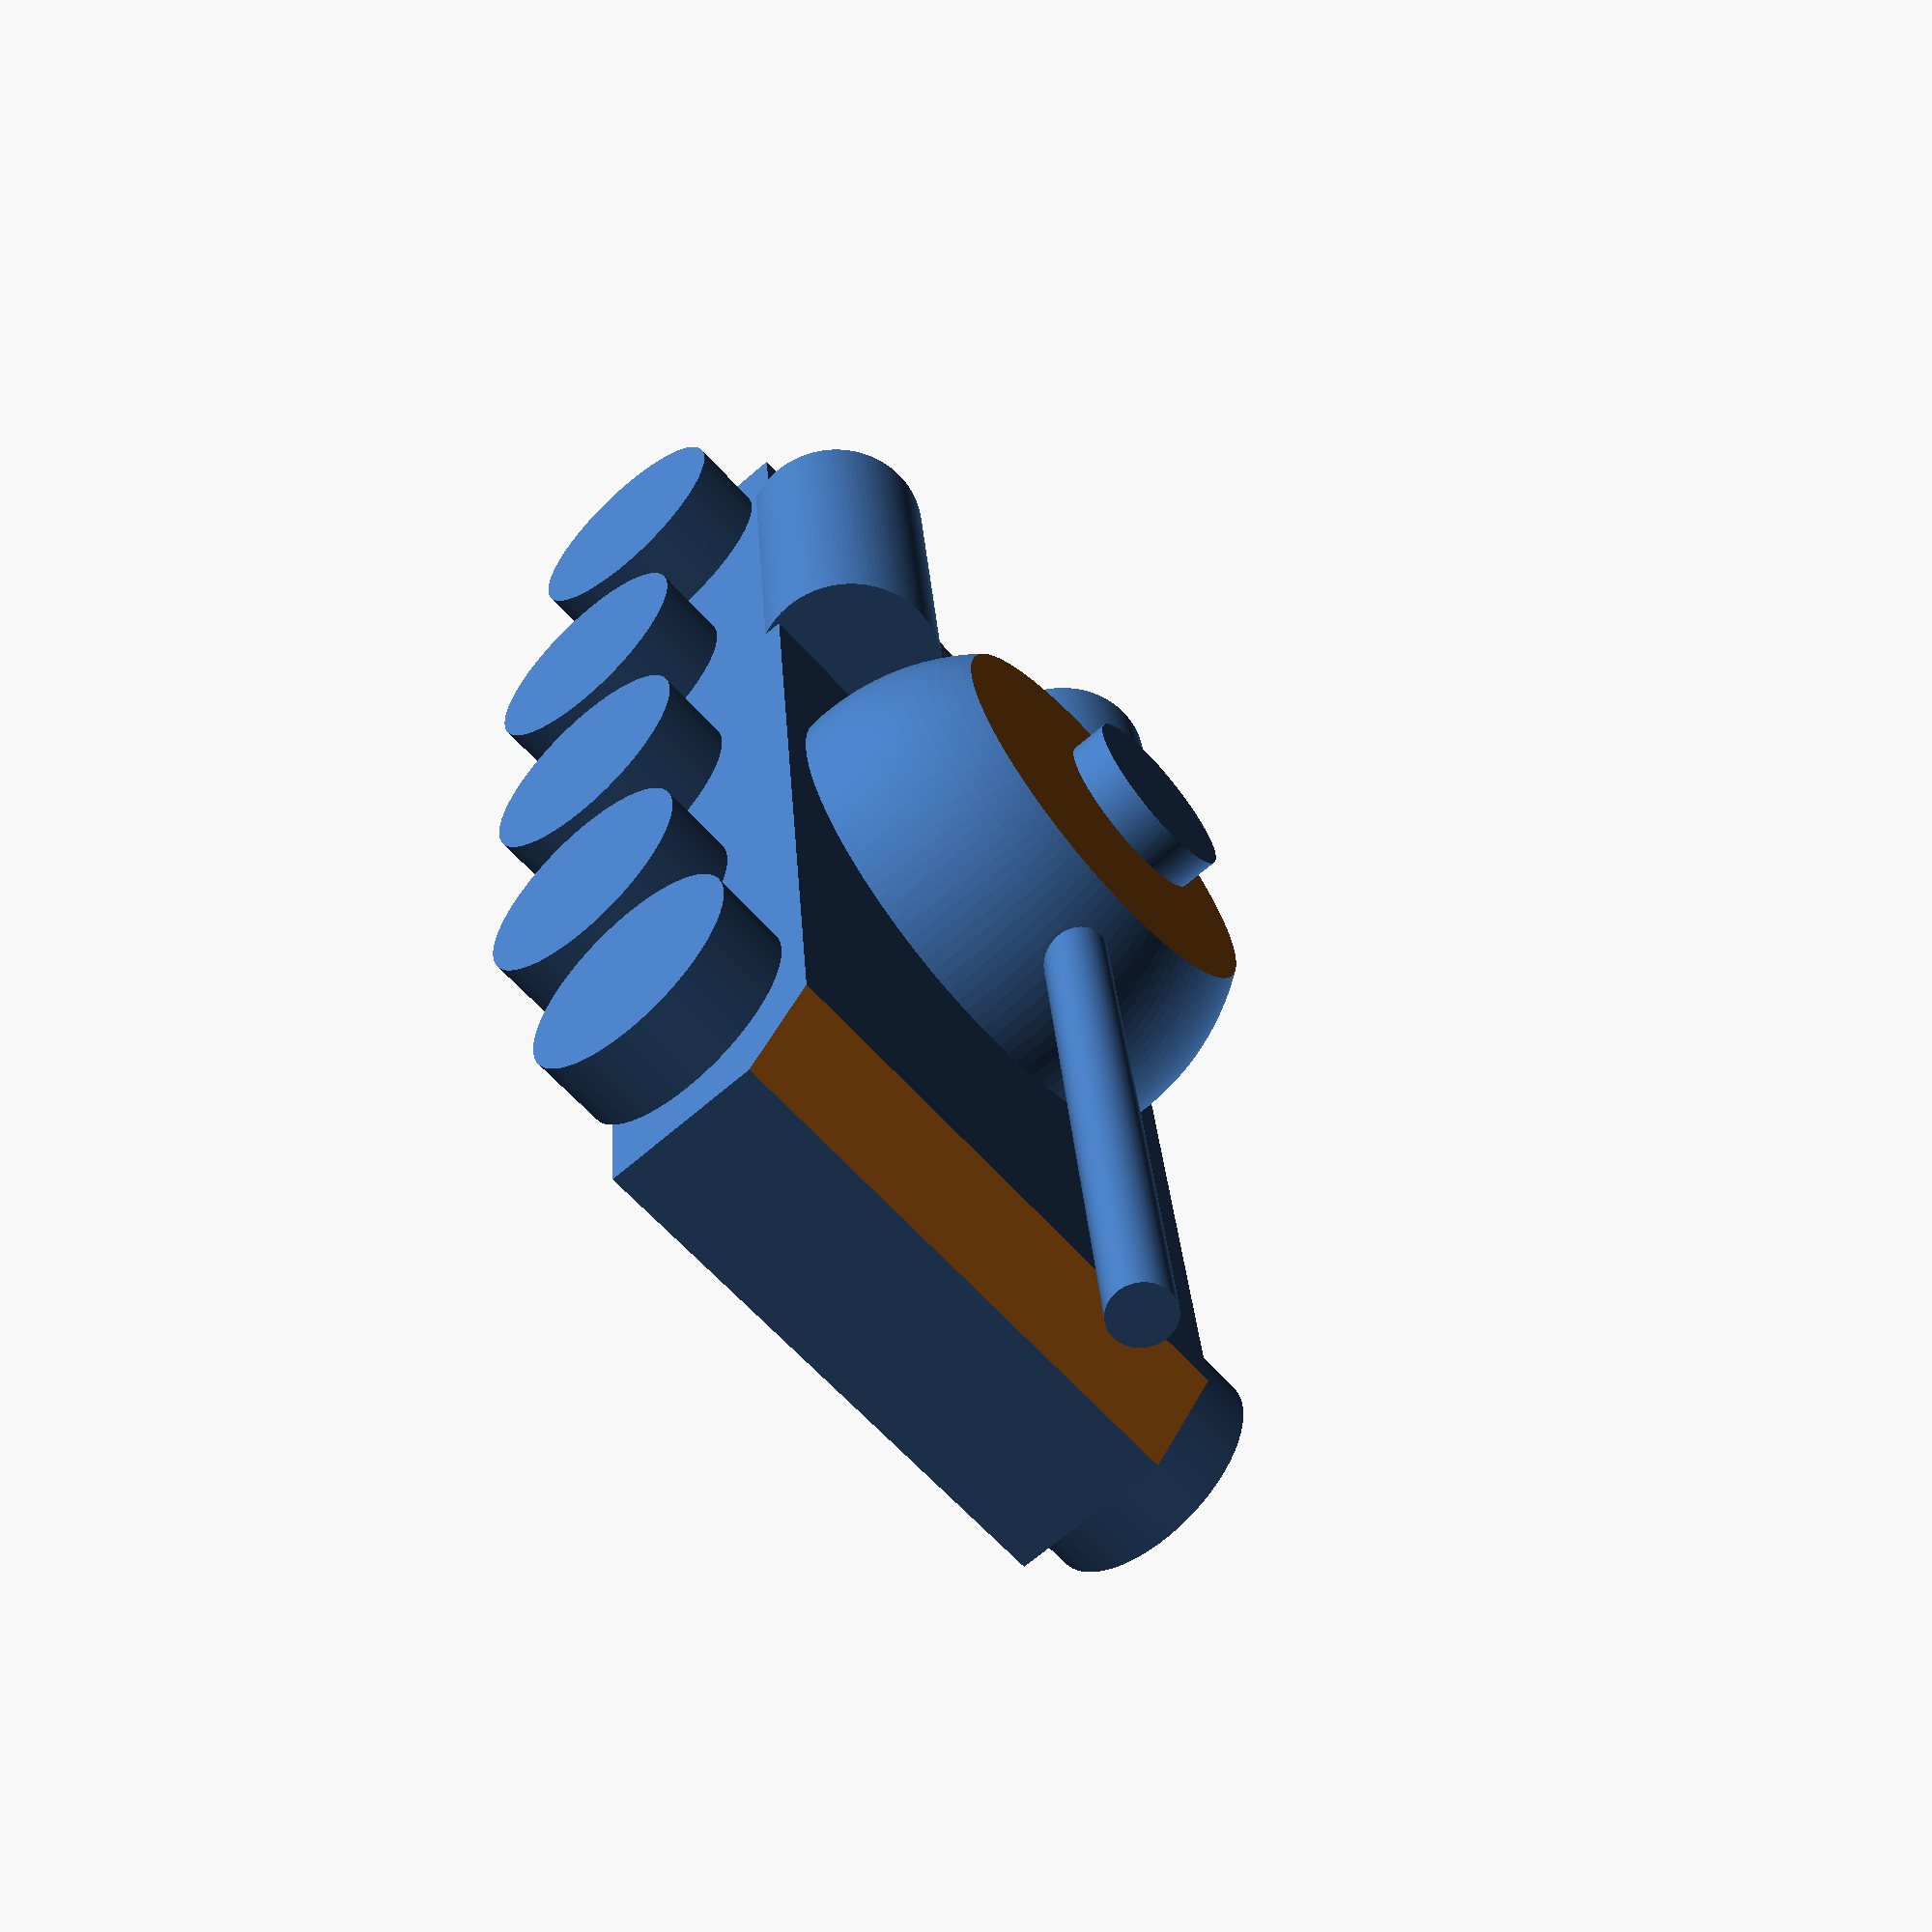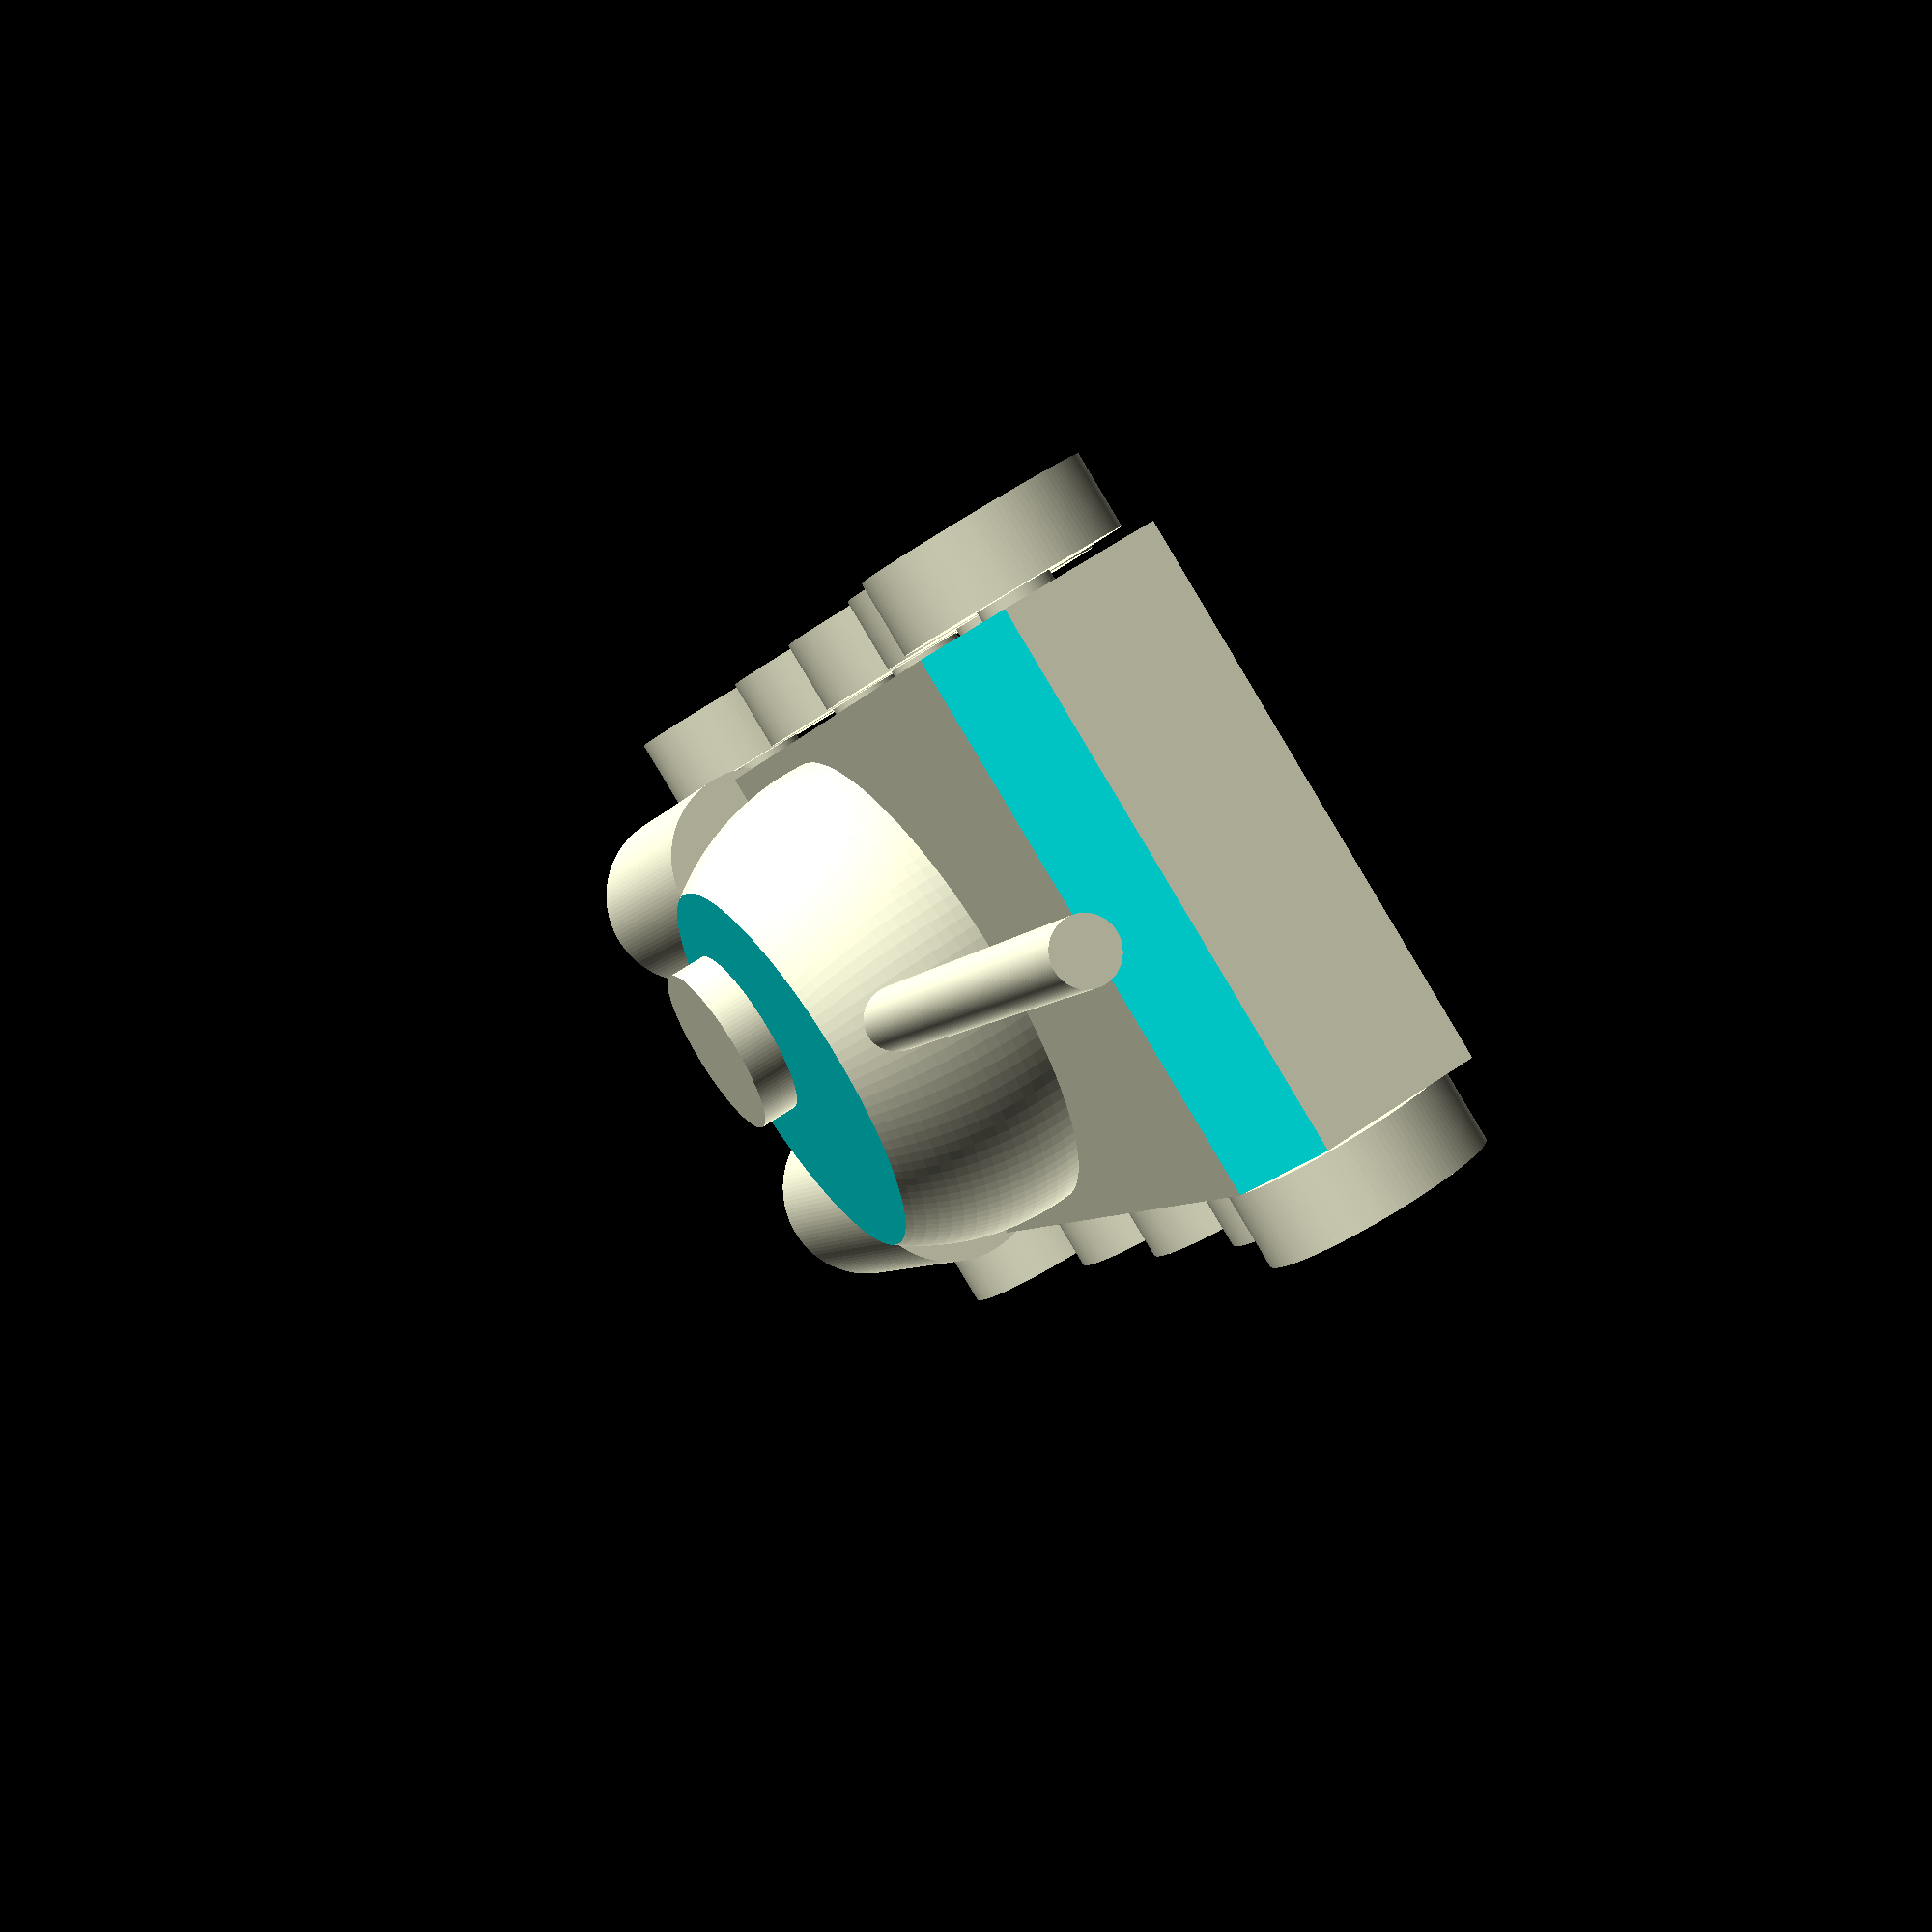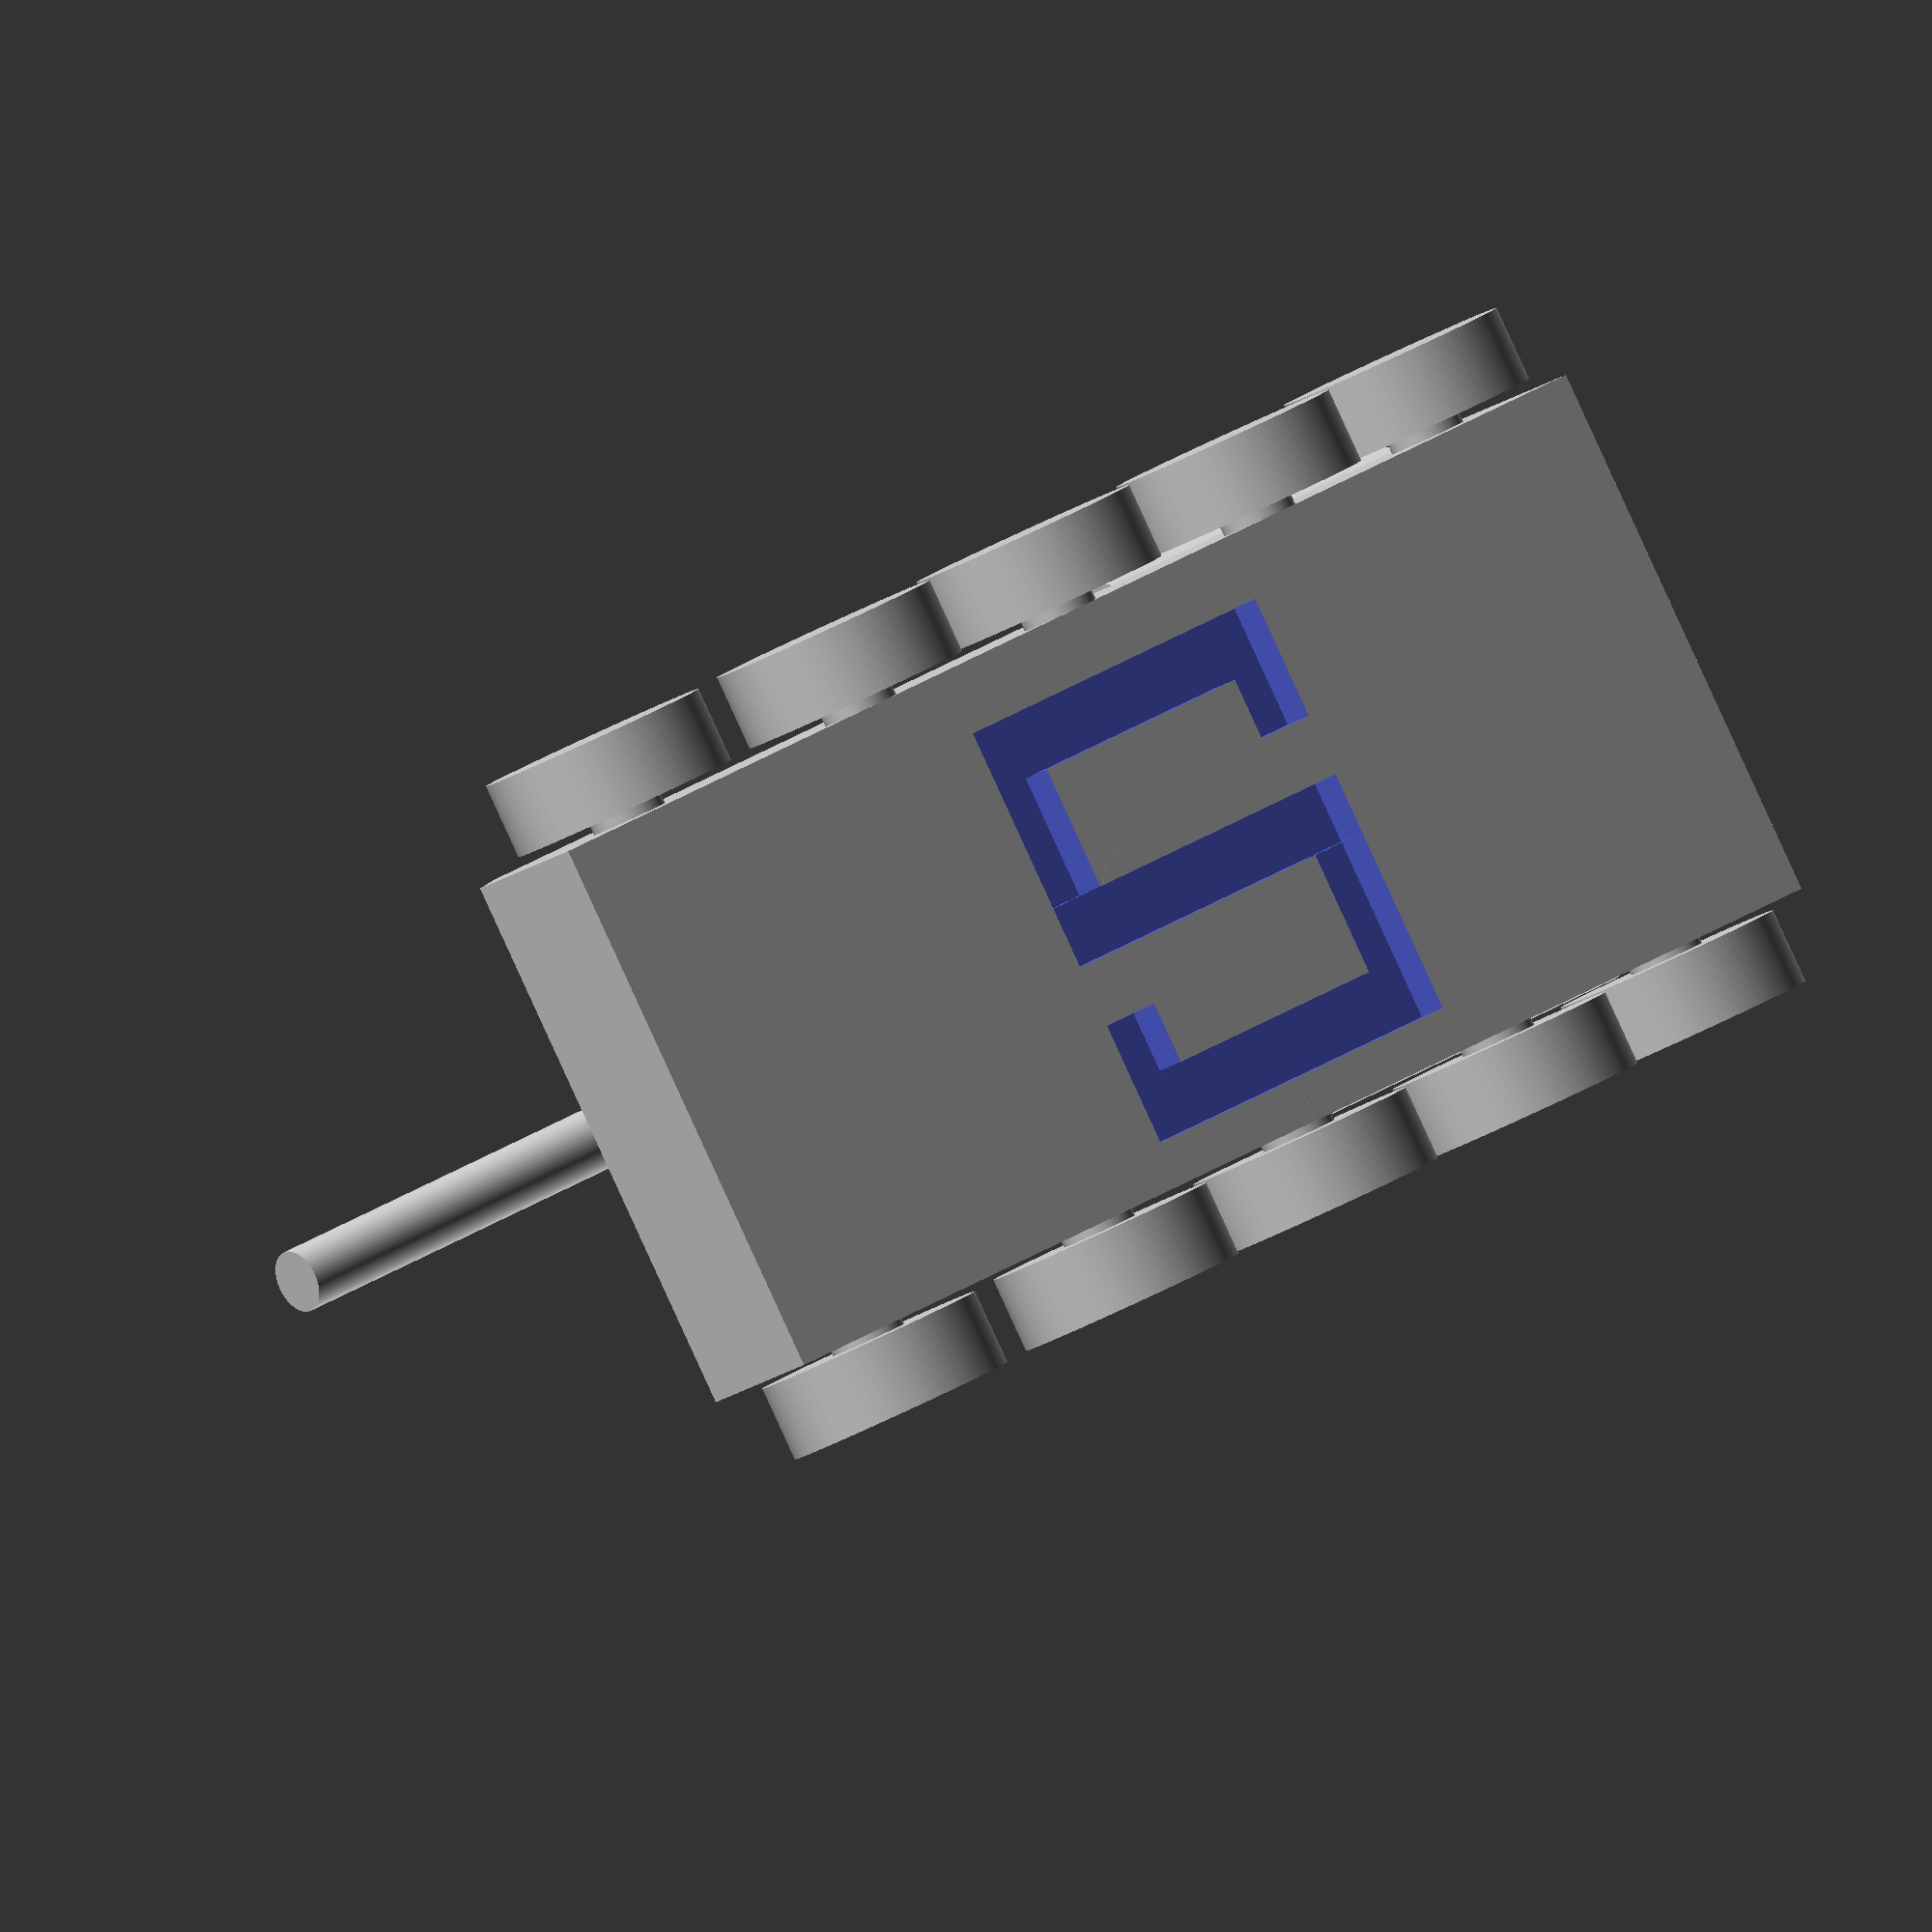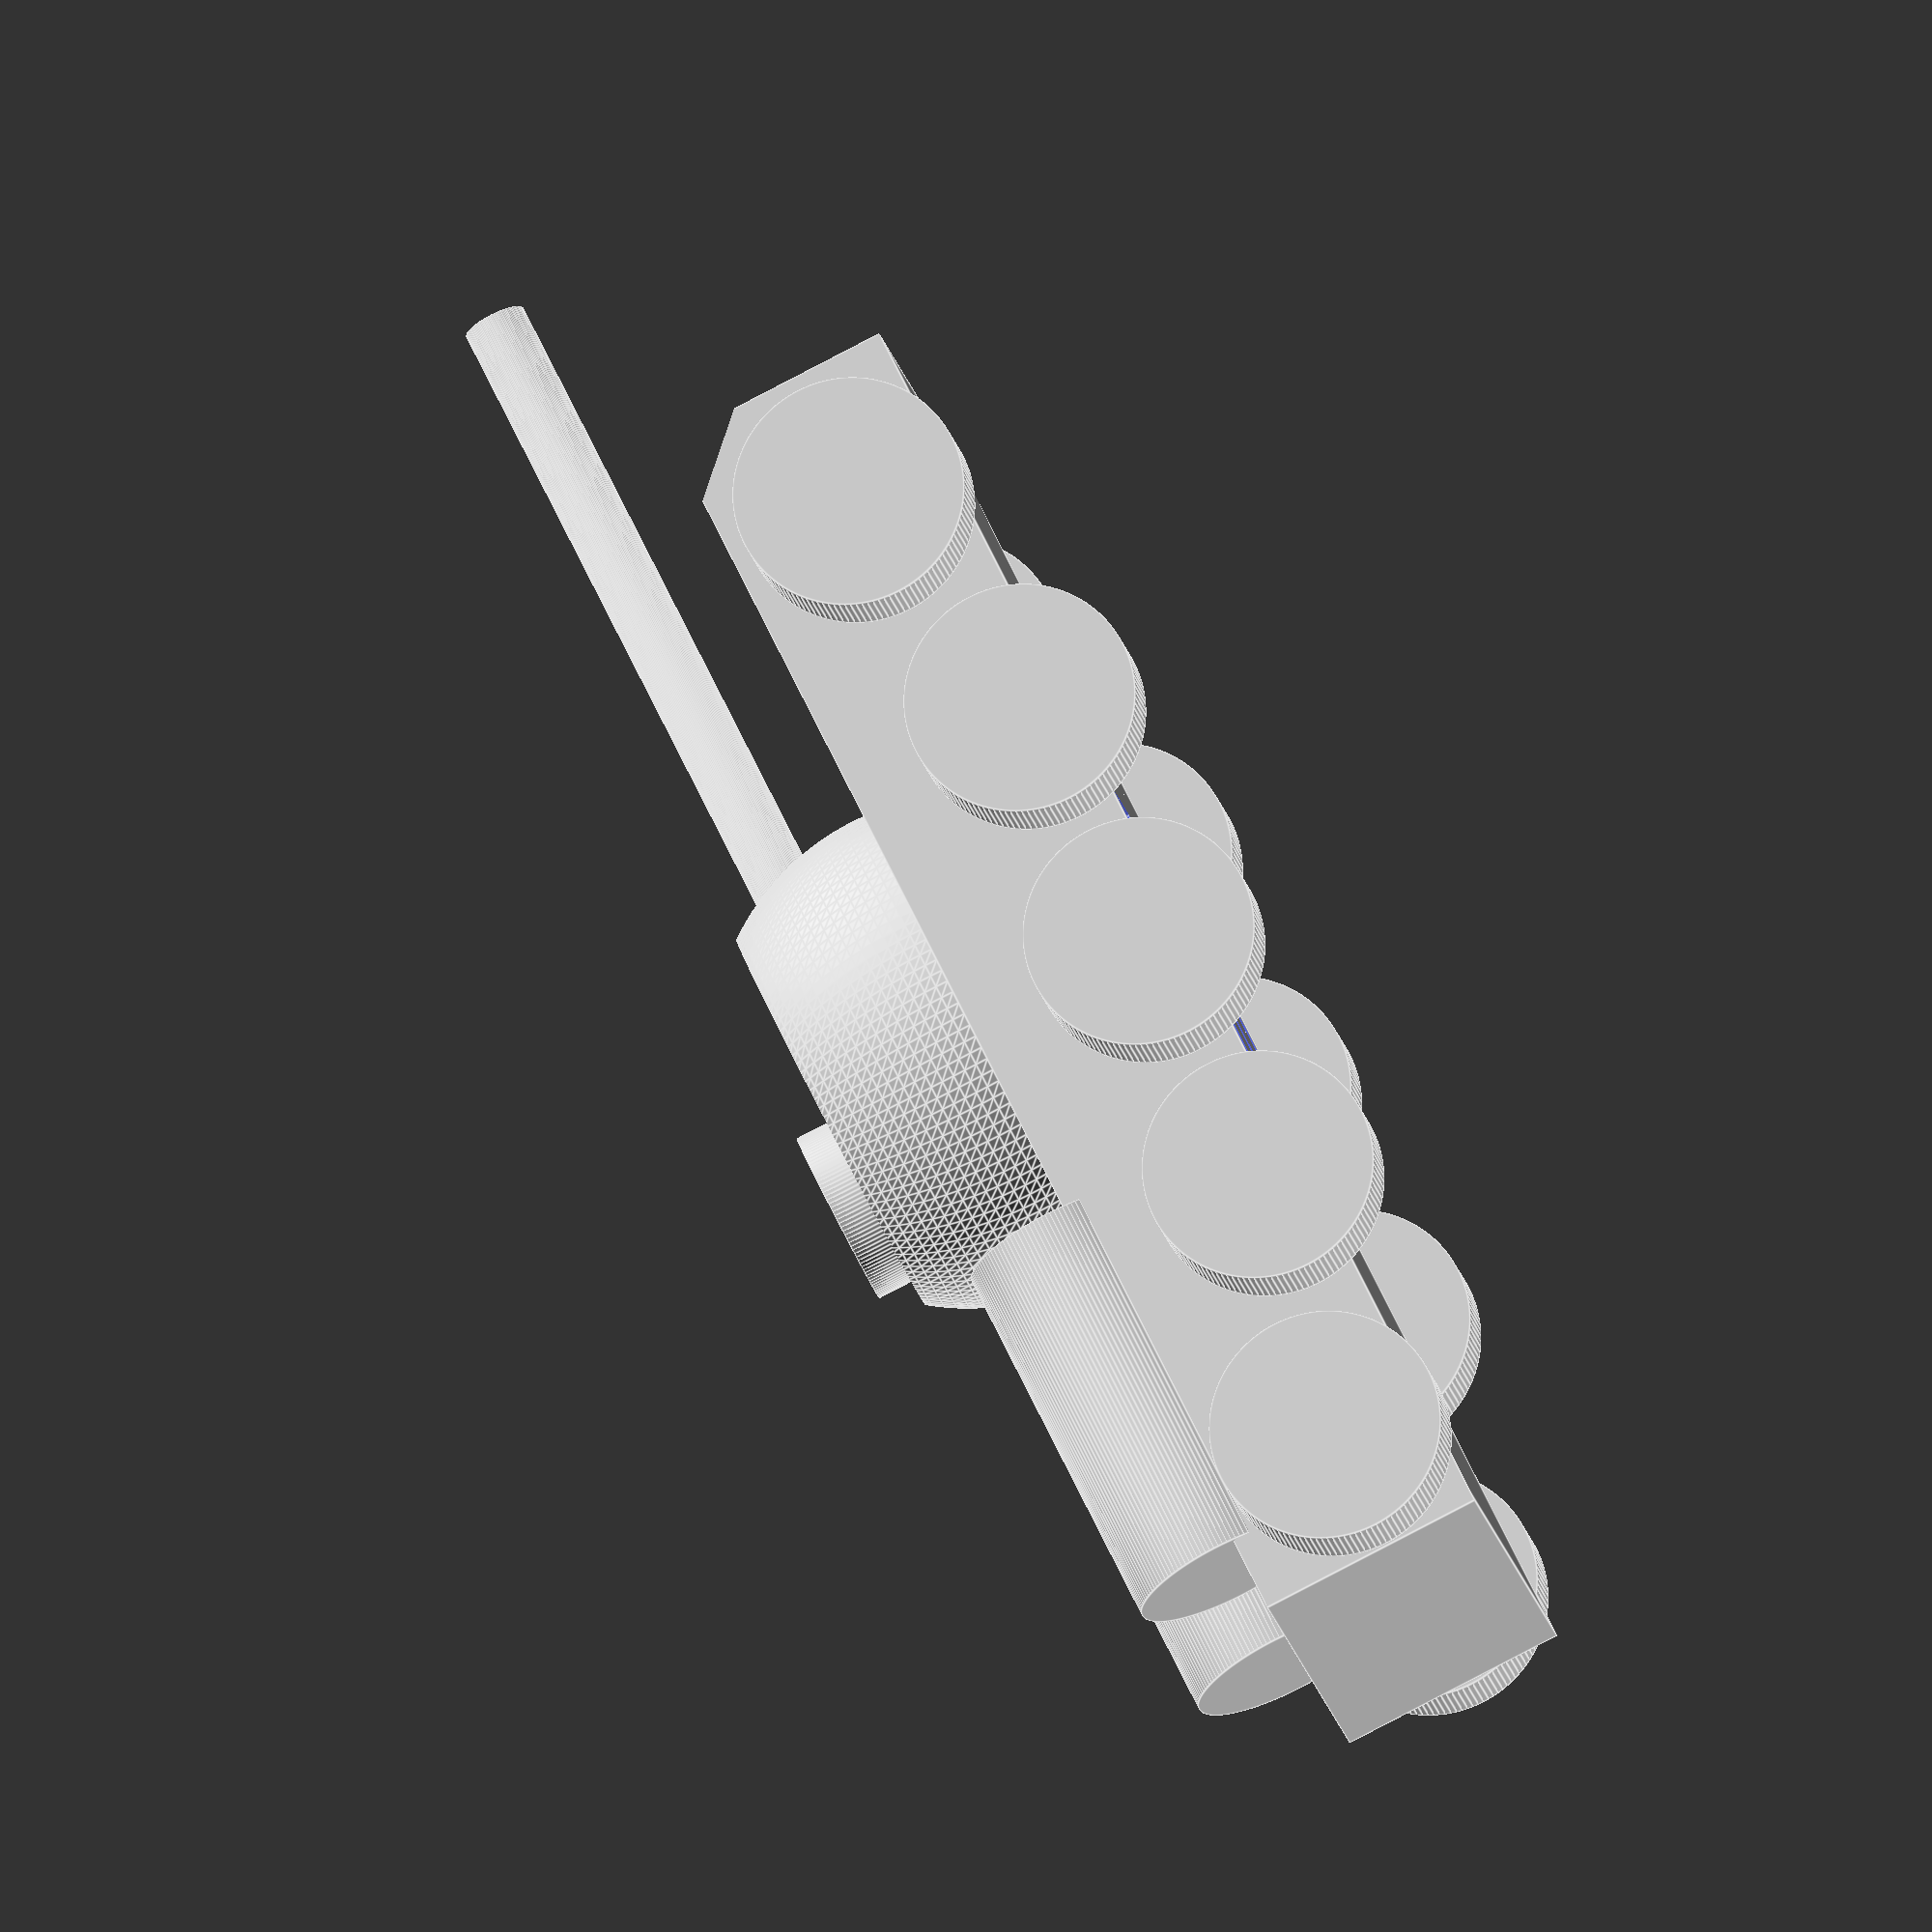
<openscad>
// soda module
module soda() {
  rotate([180,0,90]) {
	cube([30,5,5]);
	cube([5,10,5]);
	translate([25,0,0]) cube([5,15,5]);
	translate([0,15,0]) cube([30,5,5]);
	translate([0,20,0]) cube([5,15,5]);
	translate([0,30,0]) cube([30,5,5]);
	translate([25,25,0]) cube([5,10,5]);
  }
}


$fn=128;
module tank() {
	// корпус
	difference (){
		translate ([0,0.2,-1])cube ([35,14.5,6]);
		rotate ([0,45,0])translate ([19,-2,27])cube ([5,18,5]);
	}

	// баки
	translate ([2,2.5,5.5])rotate ([0,90,0]) cylinder (10,2.5,2.5);
	translate ([2,12.5,5.5])rotate ([0,90,0]) cylinder (10,2.5,2.5);
	rotate ([0,0,90]) translate ([7.5,-19,5.5])
	scale(0.33){
		// башня
		difference () {
		  sphere (20);
		  translate ([-20,-20,-42]) cube (40);
		  translate ([-20,-20,12]) cube (40);
		}
		  // пушка
		  translate ([0,0,7])rotate ([90,0,0])cylinder (70,2.5,2.5);
		  translate ([0,0,-2])cylinder (8,5,5);
		  translate ([4,6,10])cylinder (5,7,7);
	}
	// колёса 1 с
	translate ([3,0,1.5])rotate ([90,0,0])cylinder (2,3,3);
	translate ([10,0,0])rotate ([90,0,0])cylinder (2,3,3);
	translate ([17,0,0])rotate ([90,0,0])cylinder (2,3,3);
	translate ([24,0,0])rotate ([90,0,0])cylinder (2,3,3);
	translate ([31,0,1.5])rotate ([90,0,0])cylinder (2,3,3);
	// колёса 2 с
	translate ([3,17,1.5])rotate ([90,0,0])cylinder (2,3,3);
	translate ([10,17,0])rotate ([90,0,0])cylinder (2,3,3);
	translate ([17,17,0])rotate ([90,0,0])cylinder (2,3,3);
	translate ([24,17,0])rotate ([90,0,0])cylinder (2,3,3);
	translate ([31,17,1.5])rotate ([90,0,0])cylinder (2,3,3);
	// оси
	translate ([3,15.5,1.5])rotate ([90,0,0]) cylinder (17);
	translate ([31,15.5,1.5])rotate ([90,0,0]) cylinder (17);
	translate ([10,15.5,0])rotate ([90,0,0]) cylinder (17);
	translate ([17,15.5,0])rotate ([90,0,0]) cylinder (17);
	translate ([24,15.5,0])rotate ([90,0,0]) cylinder (17);

}

difference() {
	tank();
	translate([21.8,1.4,0]) scale(.33) rotate([0,0,90]) soda();
}


</openscad>
<views>
elev=67.3 azim=84.4 roll=310.9 proj=p view=solid
elev=117.2 azim=115.8 roll=124.8 proj=p view=solid
elev=15.8 azim=29.7 roll=147.3 proj=o view=wireframe
elev=267.5 azim=161.5 roll=62.6 proj=o view=edges
</views>
